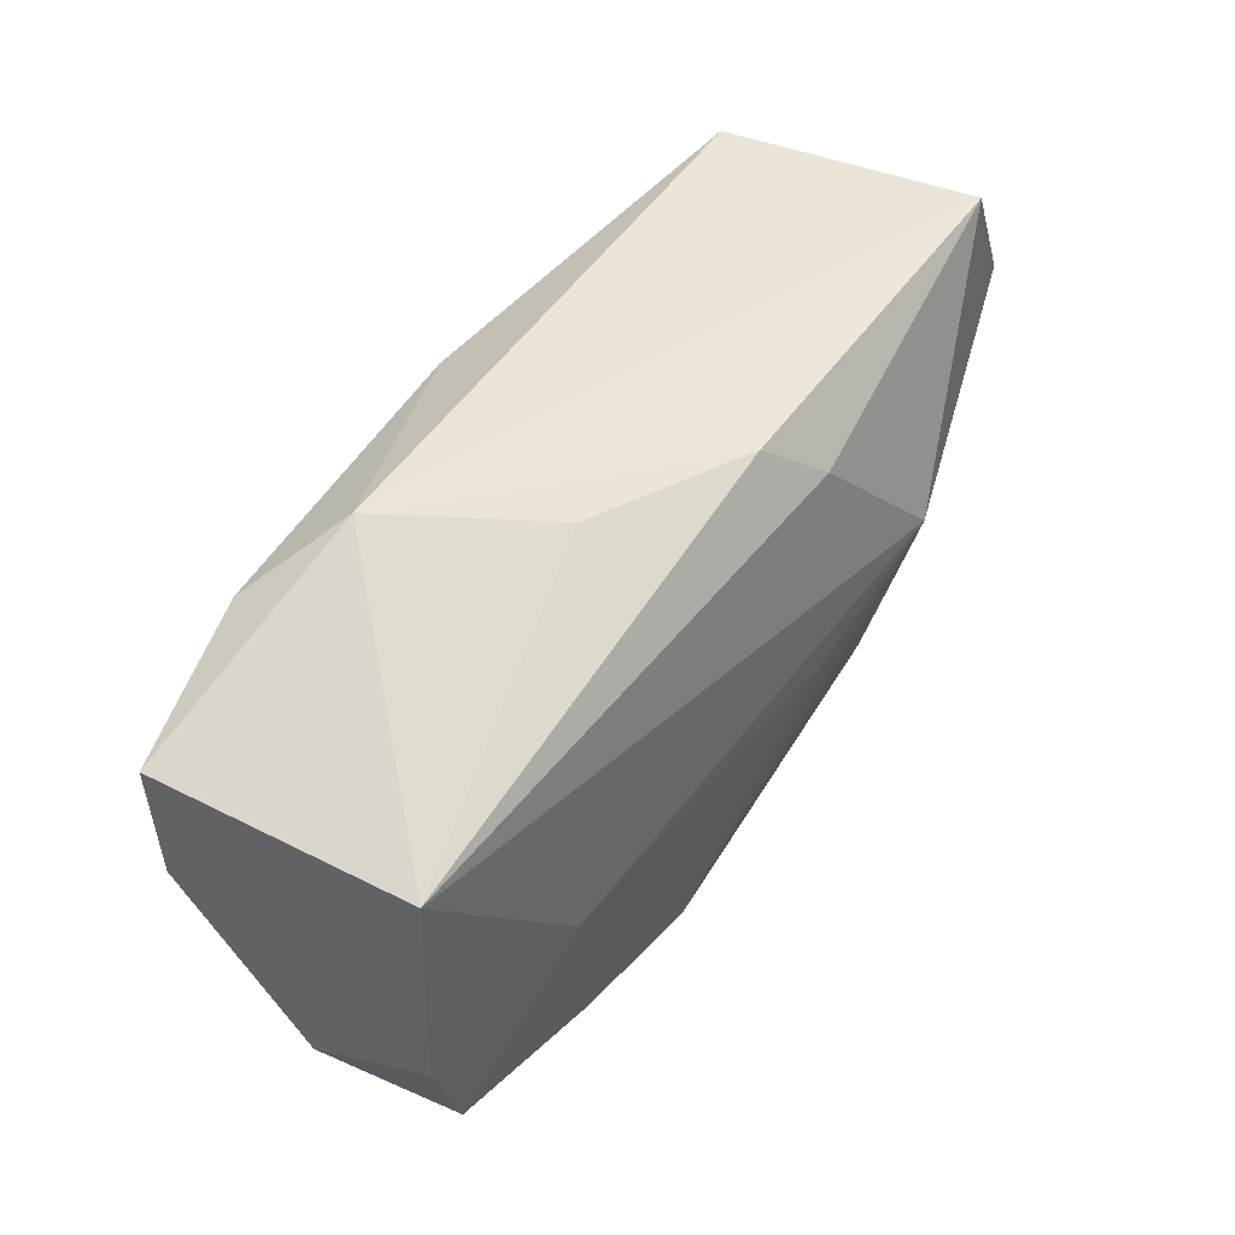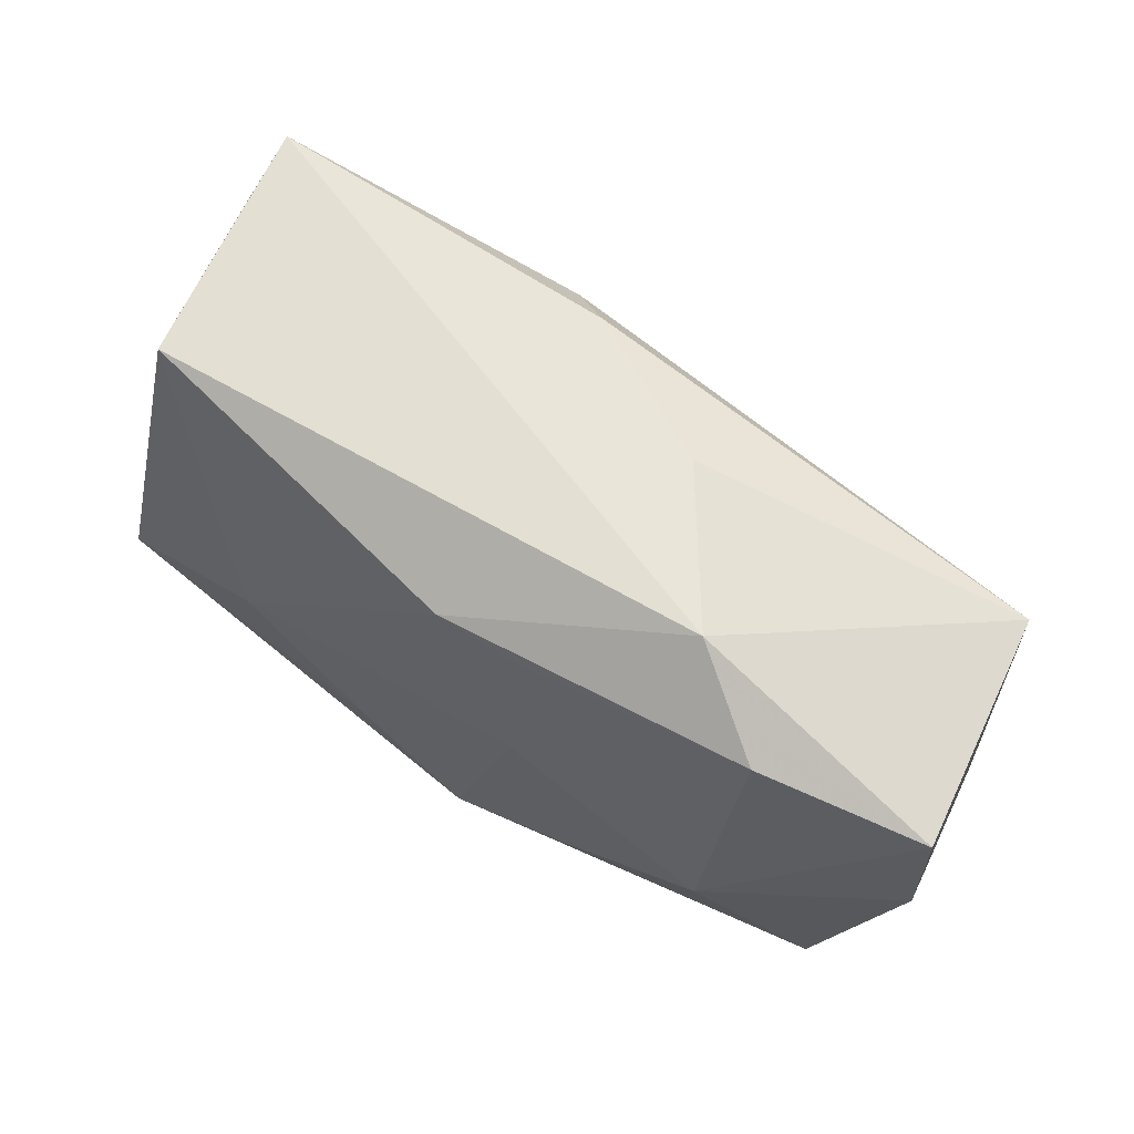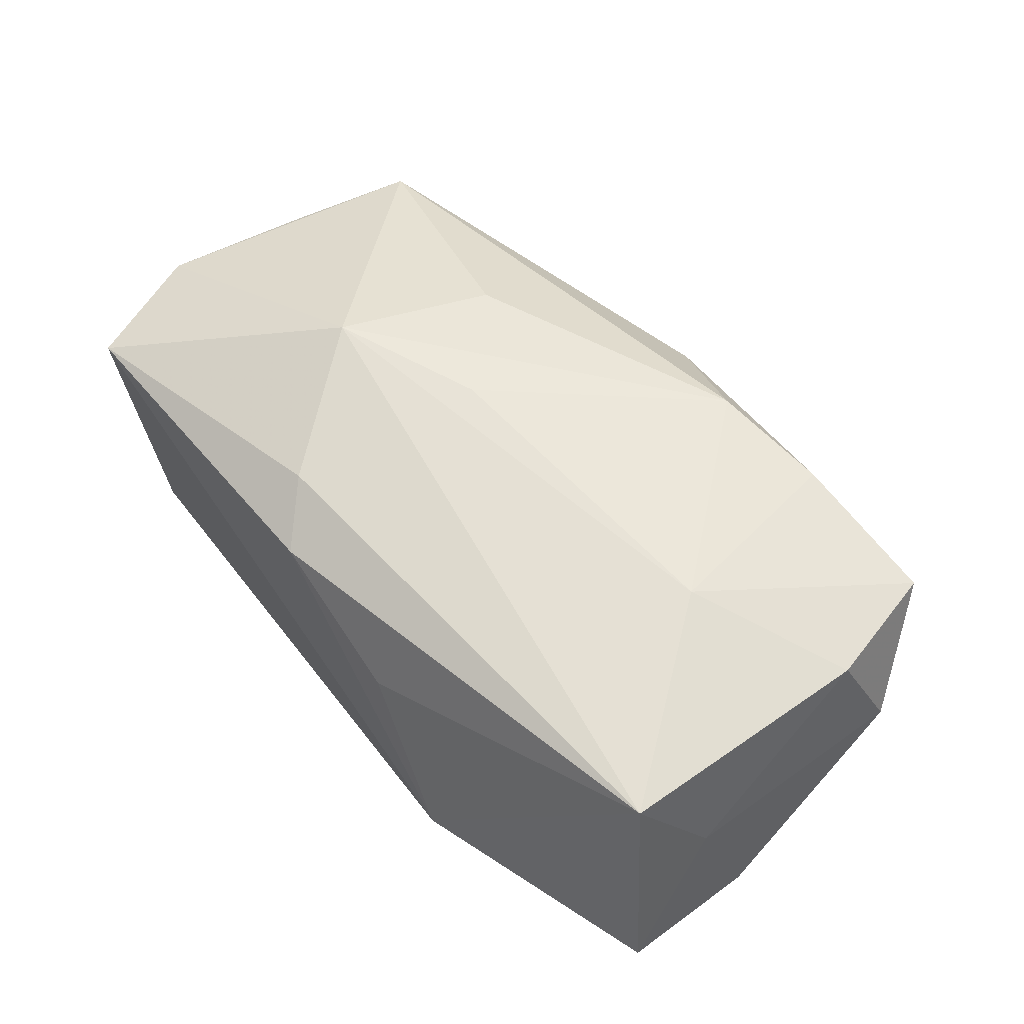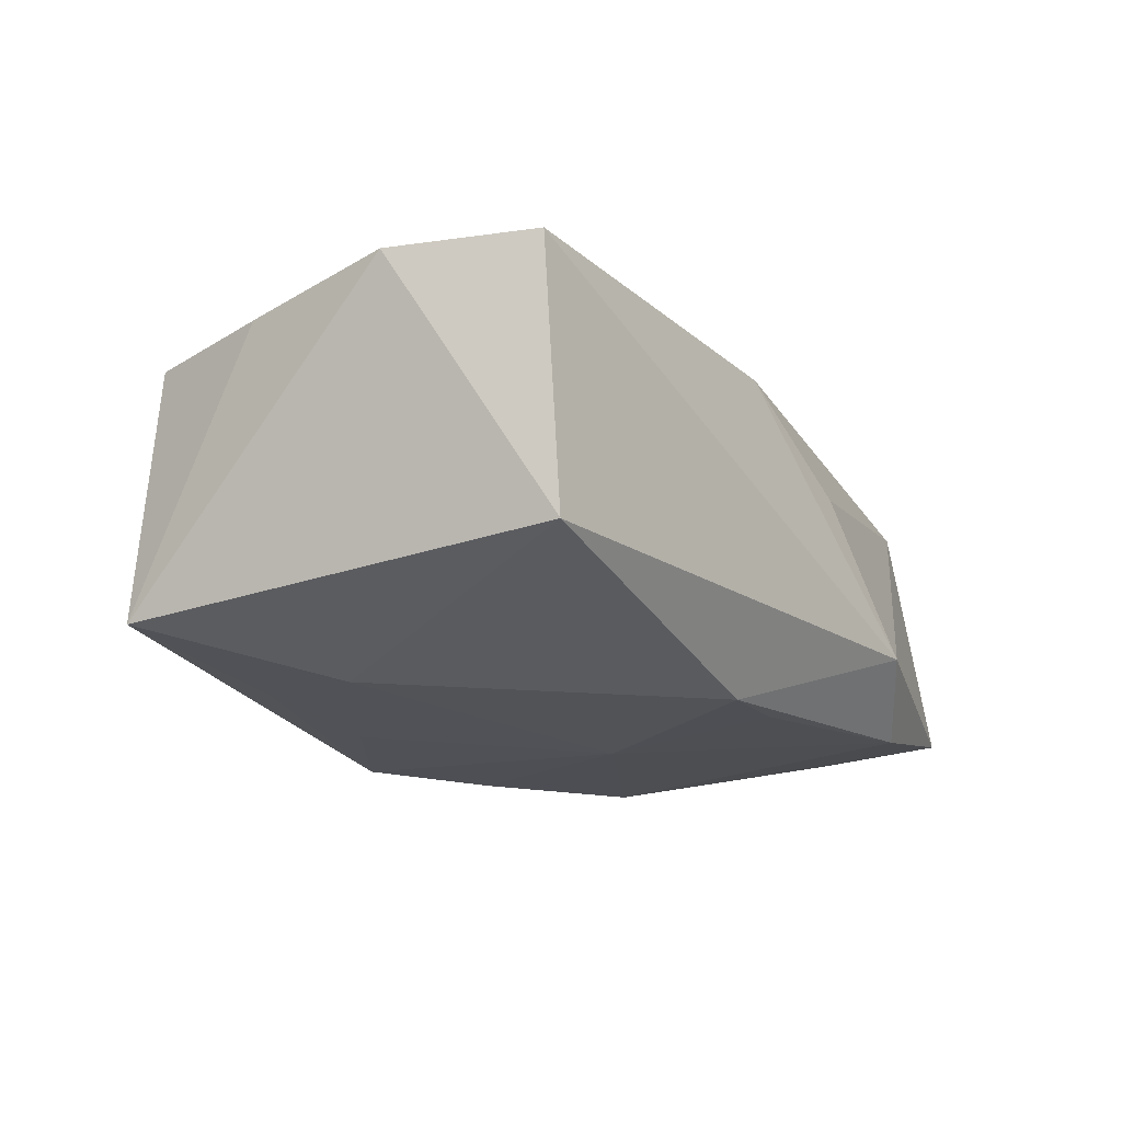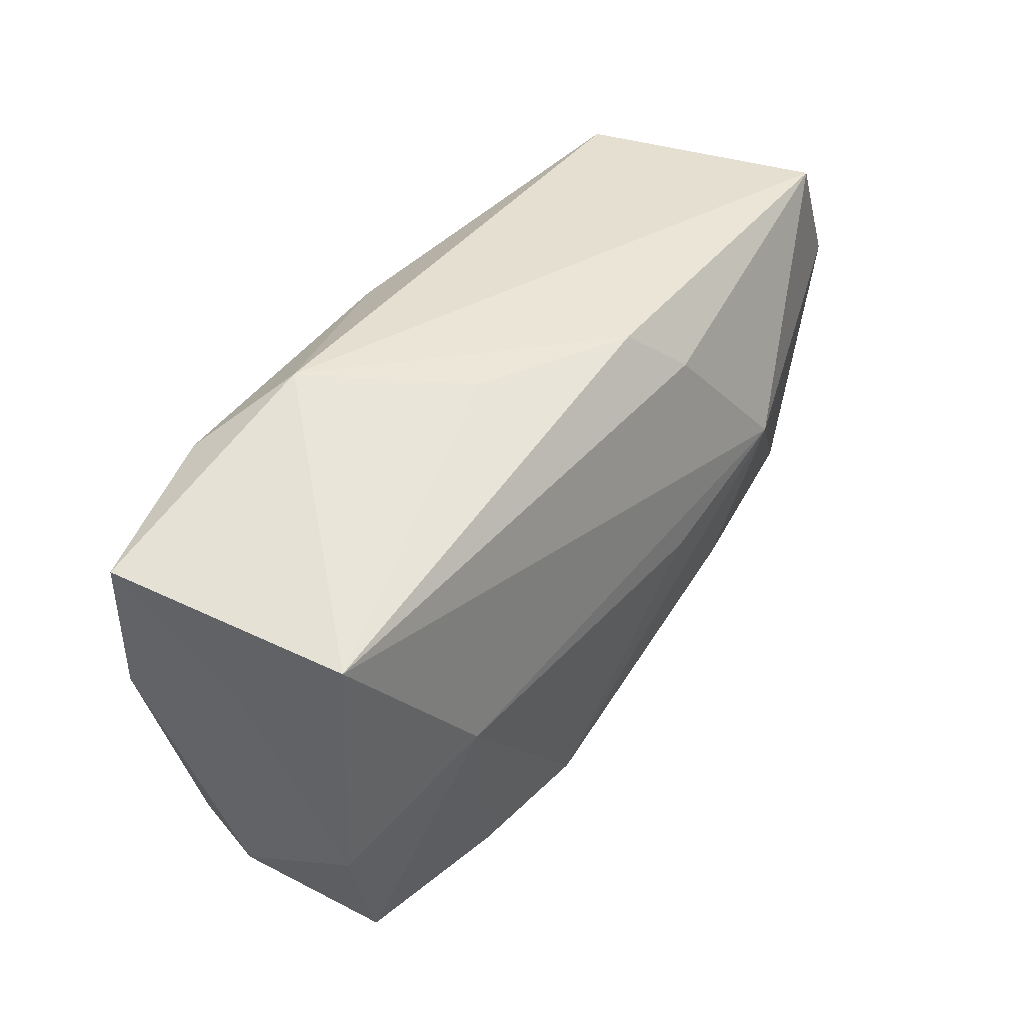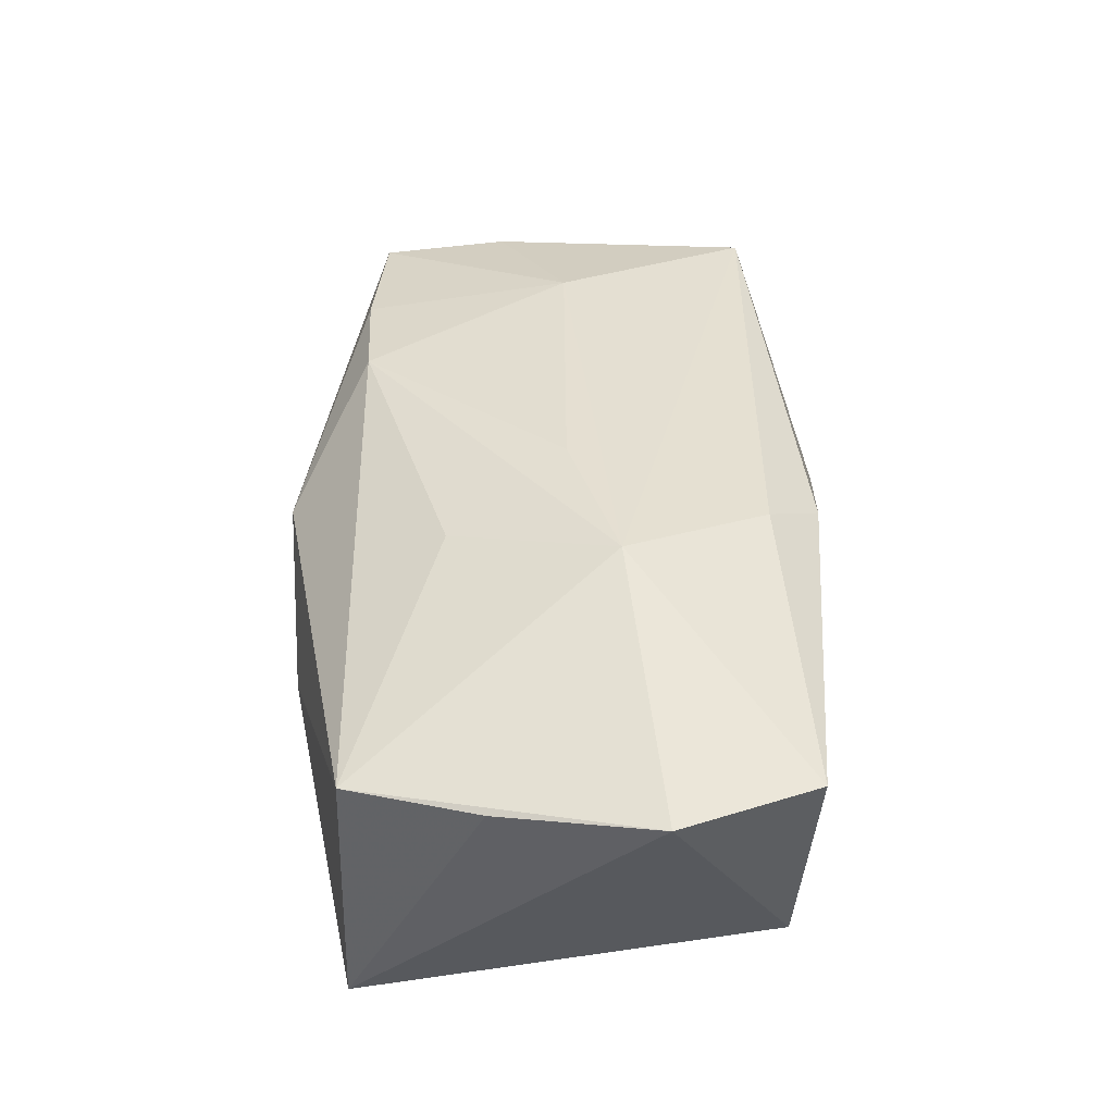
<metadata>
{"format":"obj","ext":"obj","renderer":"f3d","projection":"perspective","resolution":1024,"background":"white","views":[{"elev":51.5,"azim":-53.9,"up":"+Y"},{"elev":62.4,"azim":-144.9,"up":"+Y"},{"elev":55.8,"azim":-127.5,"up":"+Z"},{"elev":-22.2,"azim":125.9,"up":"+Z"},{"elev":41.1,"azim":-53.5,"up":"+Y"},{"elev":41.1,"azim":95.4,"up":"+Z"}]}
</metadata>
<code>
v 5.633e-05 0.0179 -0.01617
v 0.03977 -0.002559 0.009355
v -0.01025 -0.01949 0.01528
v 0.02195 -0.01559 -0.01519
v 0.01631 -0.02256 -0.001532
v -0.02731 0.01838 -0.01317
v 0.01773 0.006208 0.01853
v -0.02477 -0.002487 0.01549
v -0.04152 0.003386 -0.009454
v 0.01937 0.01165 -0.01441
v -0.03802 -0.01022 0.01135
v -0.0345 -0.02016 -0.01003
v -0.03779 0.01408 0.0122
v -0.009917 0.02248 0.004733
v 0.03148 0.02209 -0.01139
v 0.001473 -0.0252 0.006215
v -0.0398 0.007166 0.001458
v 0.01052 -0.01531 -0.016
v 0.007981 0.01829 0.01479
v -0.02465 -0.01058 -0.01435
v -0.005869 -0.0249 -0.005039
v -0.01931 0.02351 -0.008171
v 0.03559 0.02351 0.01085
v -0.007359 0.01668 -0.0155
v 0.0004623 -0.02262 -0.01558
v 0.03781 -0.0146 0.009104
v 0.003345 0.02273 0.01143
v -0.006583 0.0004684 -0.01617
v 0.041 0.01184 0.01049
v 0.01446 -0.008852 0.0157
v 0.02292 -0.005749 -0.01617
v -0.02106 -0.02115 0.01366
v -0.01084 -0.01744 -0.01519
v 0.004377 0.0004358 0.01776
v 0.03949 -0.01487 -0.01409
v -0.04147 0.01583 -0.009648
v -0.0398 -0.0149 0.0007882
v -0.03492 -0.02158 0.01125
f 19 13 7
f 7 23 19
f 30 26 7
f 5 26 16
f 35 26 5
f 29 23 7
f 7 26 29
f 35 15 29
f 29 15 23
f 35 18 31
f 31 15 35
f 7 13 8
f 13 11 8
f 38 11 37
f 38 8 11
f 13 36 17
f 17 11 13
f 37 11 17
f 35 5 25
f 2 26 35
f 35 29 2
f 2 29 26
f 1 15 10
f 10 31 1
f 15 31 10
f 23 15 22
f 22 15 1
f 1 6 22
f 22 36 13
f 22 6 36
f 7 8 34
f 16 26 3
f 26 30 3
f 3 30 7
f 7 34 3
f 3 34 8
f 37 17 9
f 9 17 36
f 4 18 35
f 35 25 4
f 4 25 18
f 21 5 16
f 21 25 5
f 16 38 21
f 18 25 28
f 1 31 28
f 28 31 18
f 23 22 27
f 13 19 27
f 27 19 23
f 32 38 16
f 16 3 32
f 8 38 32
f 32 3 8
f 25 21 12
f 12 21 38
f 12 38 37
f 37 9 12
f 24 6 1
f 1 28 24
f 24 28 6
f 14 22 13
f 13 27 14
f 14 27 22
f 6 28 20
f 20 12 9
f 36 6 20
f 20 9 36
f 25 12 33
f 12 20 33
f 33 28 25
f 33 20 28

</code>
